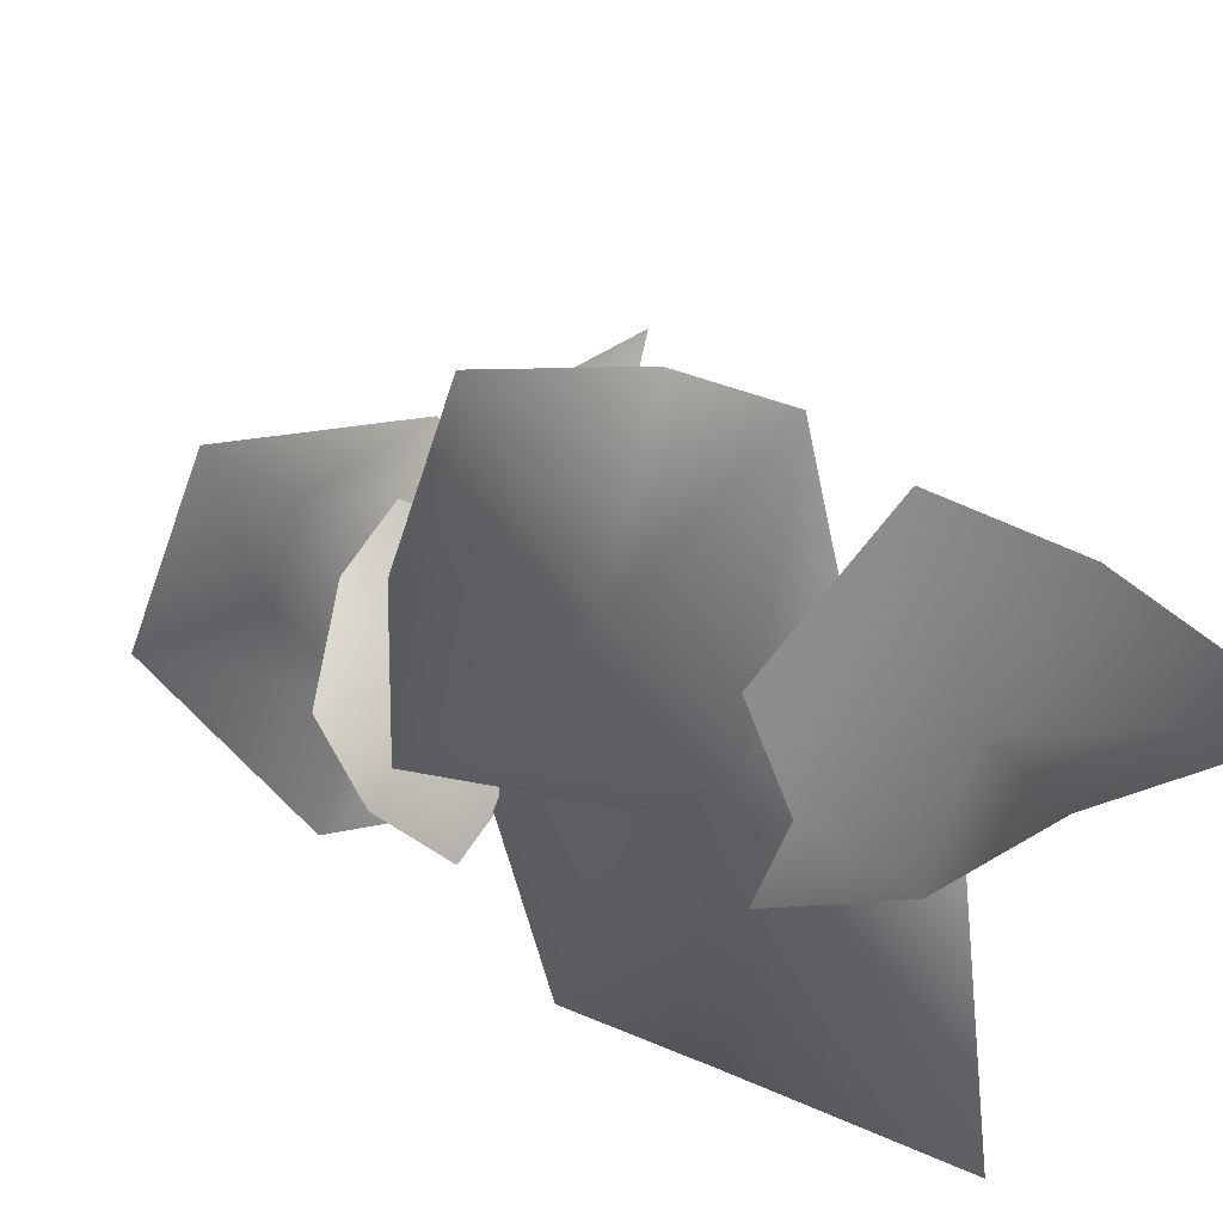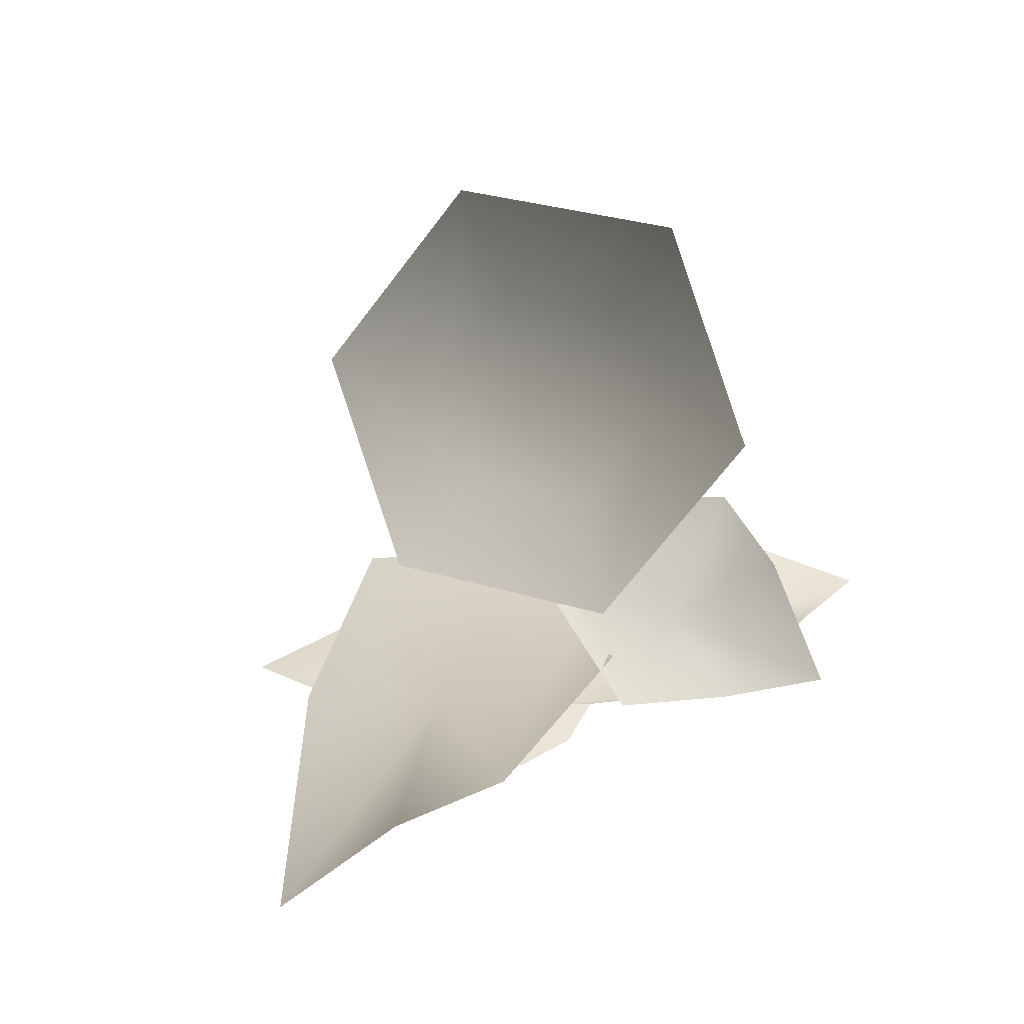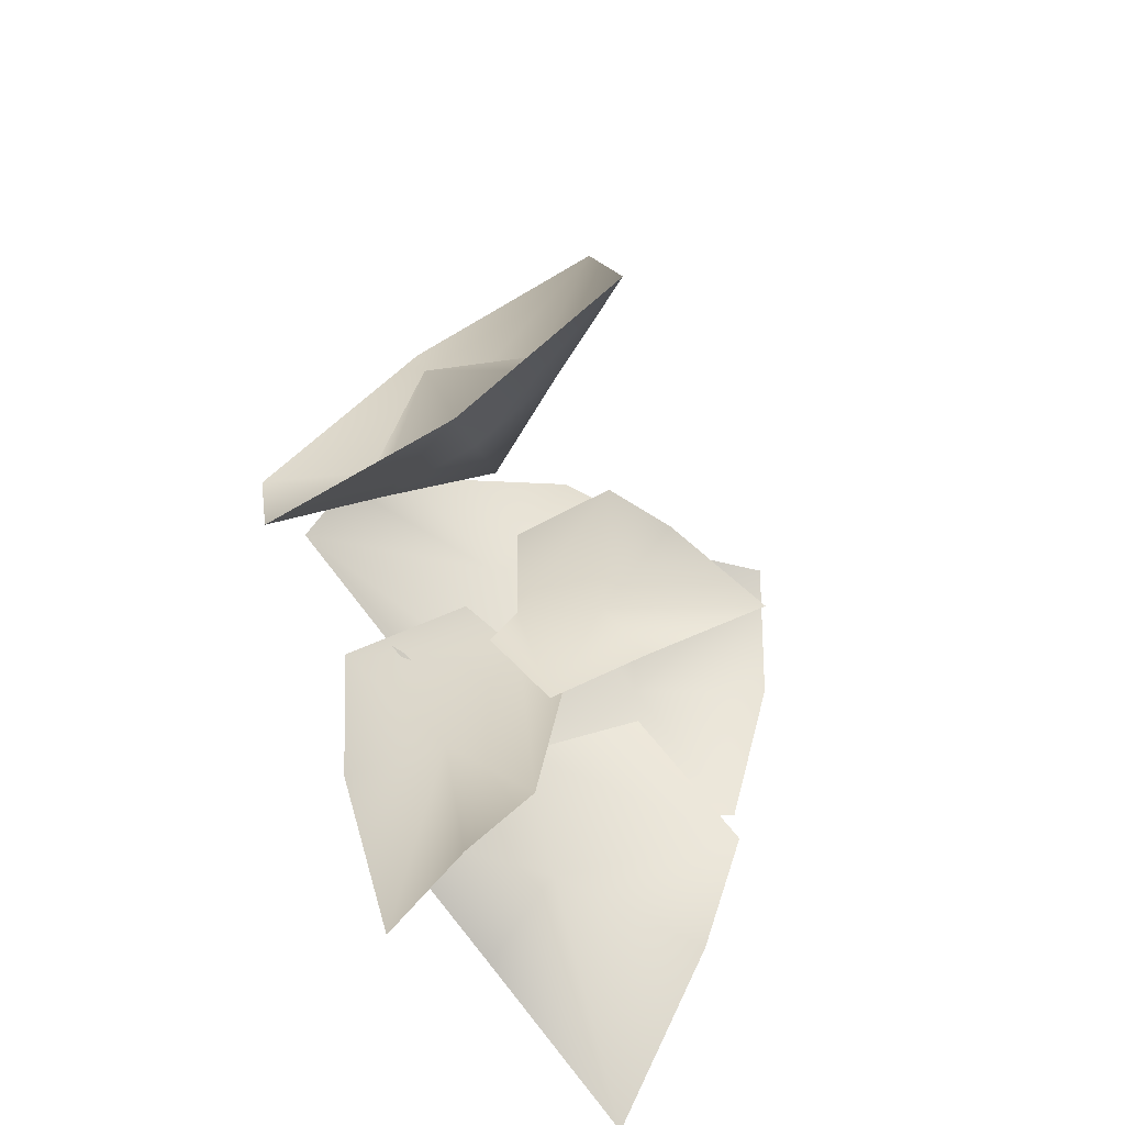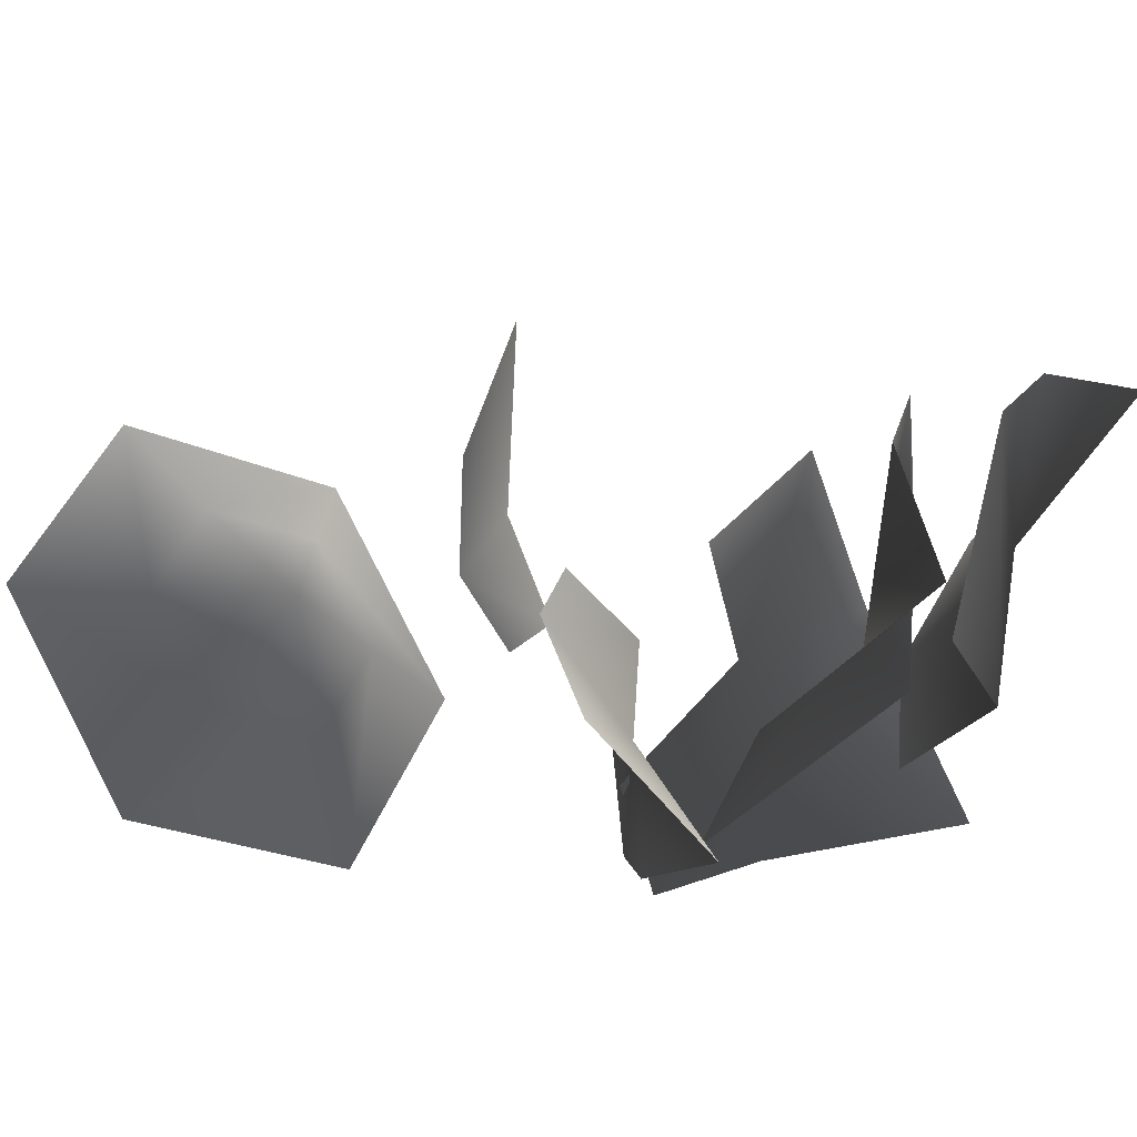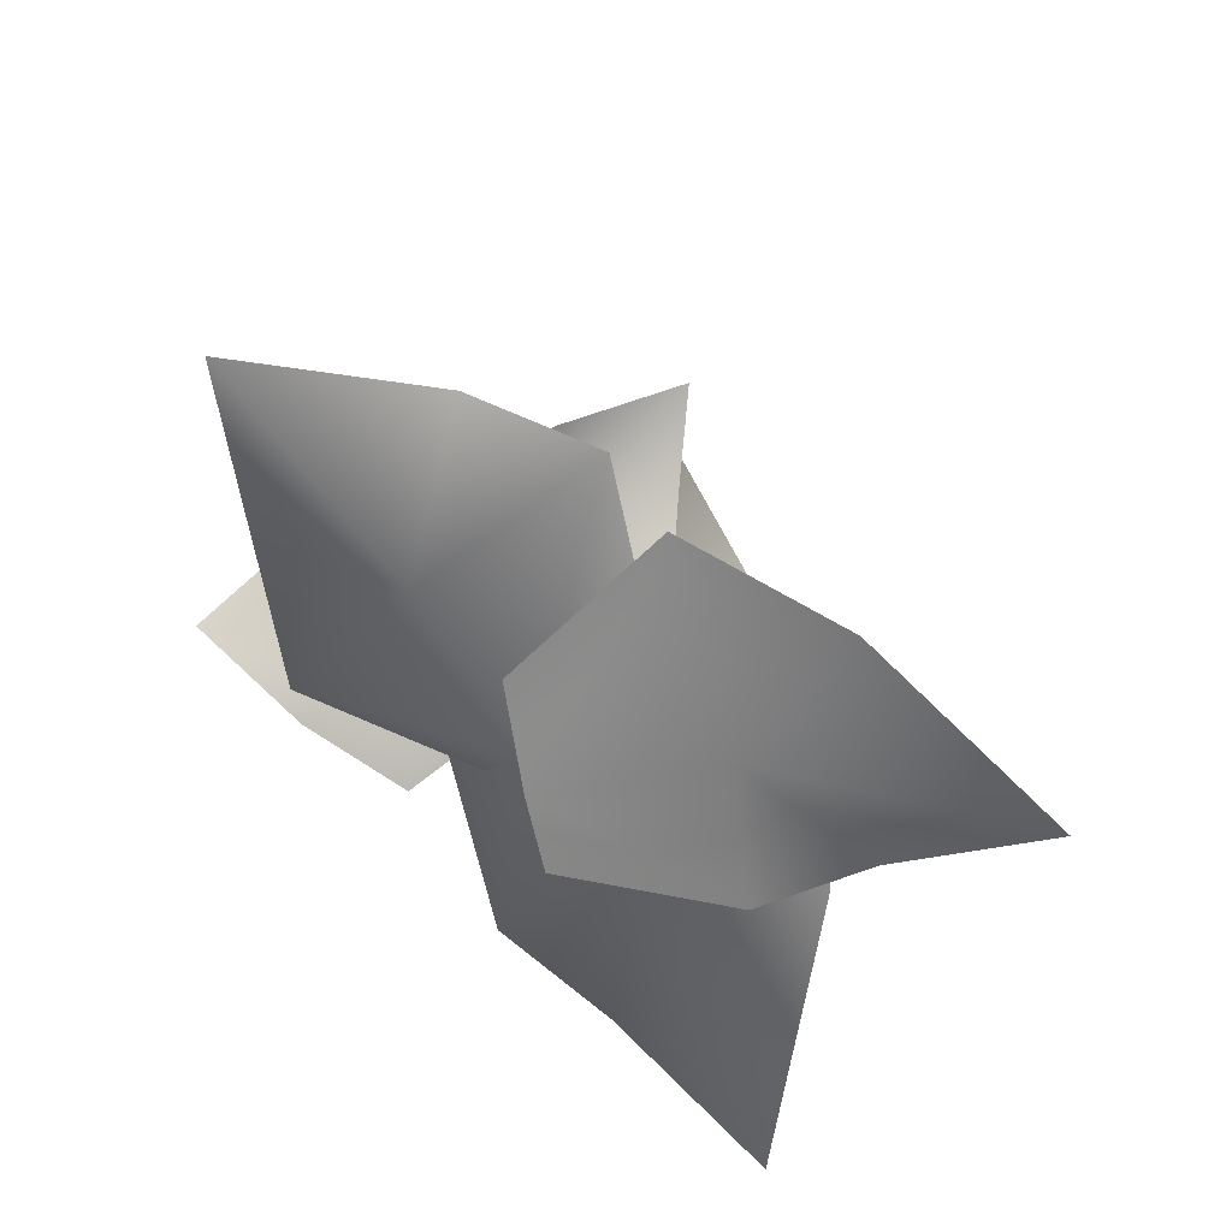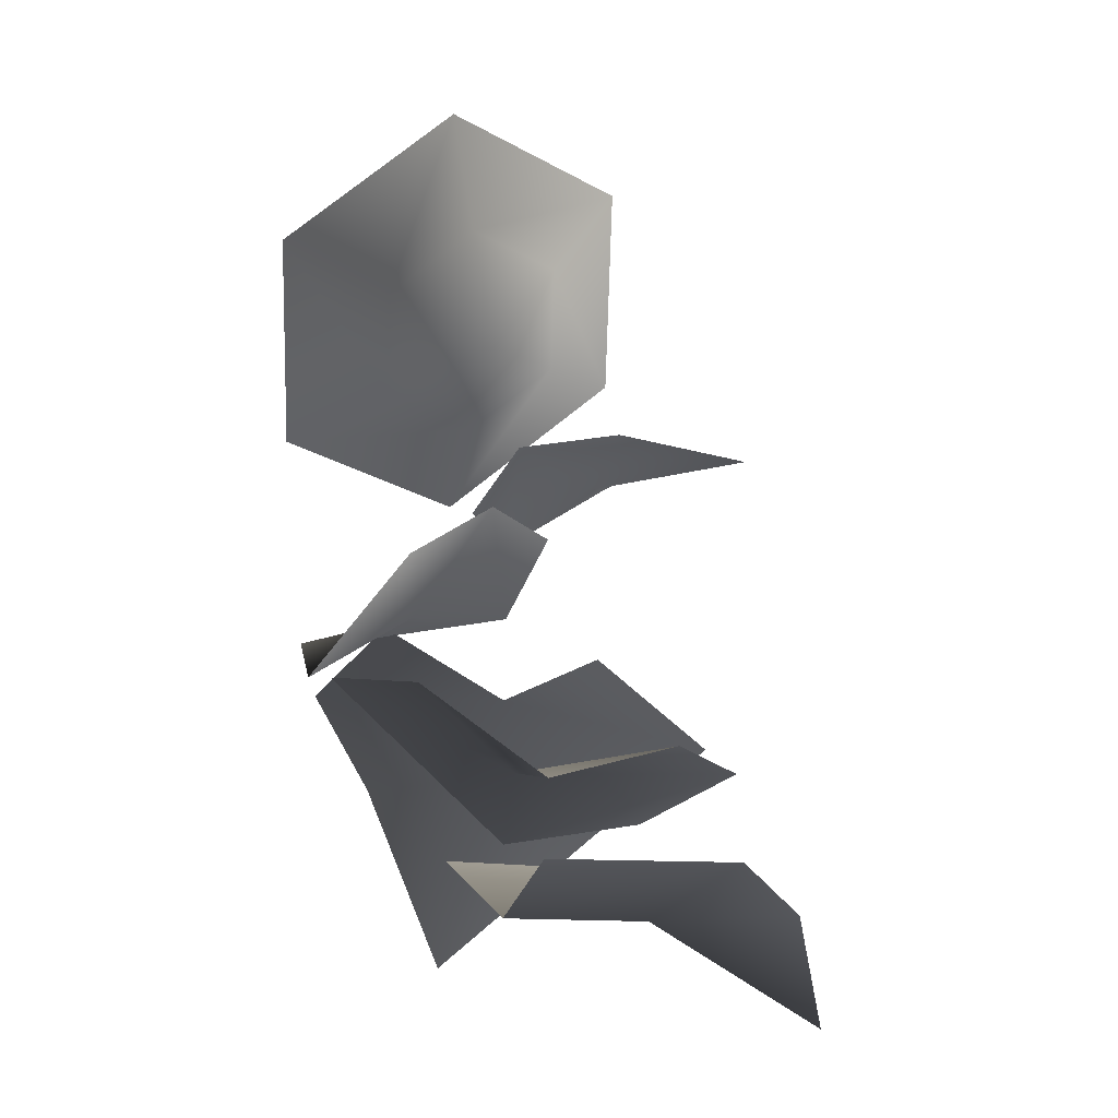
<metadata>
{"format":"obj","ext":"obj","renderer":"f3d","projection":"perspective","resolution":1024,"background":"white","views":[{"elev":24.0,"azim":-29.9,"up":"+Z"},{"elev":46.5,"azim":-155.7,"up":"+Y"},{"elev":58.4,"azim":-47.4,"up":"+Y"},{"elev":44.4,"azim":-75.4,"up":"+Z"},{"elev":-66.9,"azim":0.6,"up":"+Y"},{"elev":-18.5,"azim":-39.2,"up":"+Y"}]}
</metadata>
<code>
v 1.032 2.614 0.01794
v 0.2899 2.821 0.2103
v -0.0166 2.646 0.00549
v 0.4092 2.504 -0.5598
v -0.1595 2.874 -1.1
v -0.3406 2.961 -0.3463
v 0.2611 2.573 -1.306
v 1.021 2.372 -0.684
v 0.7834 1.878 -1.48
v -0.8324 2.591 0.01282
v -0.1614 2.367 -0.1955
v -0.003665 2.08 -0.006258
v -0.3784 2.2 0.5358
v 0.2768 2.209 1.003
v 0.4247 2.166 0.2963
v -0.1924 2.195 1.219
v -0.913 2.414 0.6739
v -0.9426 1.928 1.428
v 0.4574 1.934 0.84
v -0.0717 1.961 0.3275
v -0.003667 1.795 -0.006254
v 0.659 1.849 0.07579
v 0.734 2.194 -0.6476
v 0.04725 2.093 -0.4435
v 1.155 2.034 -0.3949
v 1.059 1.855 0.5127
v 1.697 1.533 -0.02936
v -0.4705 2.913 -0.5448
v -0.03507 3.081 -0.2653
v 7.048e-08 2.982 -0.006054
v -0.4827 2.886 0.04118
v -0.5016 3.184 0.5548
v -0.03382 3.224 0.3007
v -0.7974 2.966 0.451
v -0.8241 2.773 -0.2071
v -1.122 2.475 0.3035
v -0.2844 3.506 0.4356
v -0.2 3.37 0.03397
v 7.048e-08 3.282 -0.006054
v 0.1598 3.472 0.2983
v 0.5042 3.64 0.02254
v 0.2014 3.432 -0.1902
v 0.5261 3.667 0.3237
v 0.06912 3.591 0.6115
v 0.5622 3.545 0.7894
v 1.032 2.614 0.01794
v 0.4092 2.504 -0.5598
v -0.0166 2.646 0.00549
v 0.2899 2.821 0.2103
v -0.1595 2.874 -1.1
v -0.3406 2.961 -0.3463
v 0.2611 2.573 -1.306
v 1.021 2.372 -0.684
v 0.7834 1.878 -1.48
v -0.8324 2.591 0.01282
v -0.3784 2.2 0.5358
v -0.003665 2.08 -0.006258
v -0.1614 2.367 -0.1955
v 0.2768 2.209 1.003
v 0.4247 2.166 0.2963
v -0.1924 2.195 1.219
v -0.913 2.414 0.6739
v -0.9426 1.928 1.428
v 0.4574 1.934 0.84
v 0.659 1.849 0.07579
v -0.003667 1.795 -0.006254
v -0.0717 1.961 0.3275
v 0.734 2.194 -0.6476
v 0.04725 2.093 -0.4435
v 1.155 2.034 -0.3949
v 1.059 1.855 0.5127
v 1.697 1.533 -0.02936
v -0.4705 2.913 -0.5448
v -0.4827 2.886 0.04118
v 7.048e-08 2.982 -0.006054
v -0.03507 3.081 -0.2653
v -0.5016 3.184 0.5548
v -0.03382 3.224 0.3007
v -0.7974 2.966 0.451
v -0.8241 2.773 -0.2071
v -1.122 2.475 0.3035
v -0.2844 3.506 0.4356
v 0.1598 3.472 0.2983
v 7.048e-08 3.282 -0.006054
v -0.2 3.37 0.03397
v 0.5042 3.64 0.02254
v 0.2014 3.432 -0.1902
v 0.5261 3.667 0.3237
v 0.06912 3.591 0.6115
v 0.5622 3.545 0.7894
v 0.1995 4.002 -0.5302
v 0.02479 4.464 -0.4697
v -0.2386 4.044 -0.516
v -0.4213 4.363 -0.2735
v -0.1658 4.64 -0.04518
v 0.2724 4.597 -0.05938
v 0.455 4.278 -0.3019
v 0.899 4.342 -0.4508
v 0.388 3.788 -0.9075
v -0.4883 3.873 -0.8791
v -0.8535 4.511 -0.394
v -0.3425 5.065 0.06265
v 0.5337 4.98 0.03425
v -0.2395 4.029 -0.4969
v 0.008954 4.178 -0.1057
v 0.1987 3.987 -0.5111
v 0.4542 4.263 -0.2828
v 0.2715 4.582 -0.04027
v -0.1666 4.625 -0.02606
v -0.4221 4.348 -0.2544
v -0.8535 4.511 -0.394
v -0.4883 3.873 -0.8791
v 0.388 3.788 -0.9075
v 0.899 4.342 -0.4508
v 0.5337 4.98 0.03425
v -0.3425 5.065 0.06265
g Sunflower2_alpha_3213_450
f 1 3 2
f 1 4 3
f 3 4 5
f 3 5 6
f 5 4 7
f 1 8 4
f 8 9 4
f 7 4 9
f 10 12 11
f 10 13 12
f 12 13 14
f 12 14 15
f 14 13 16
f 10 17 13
f 17 18 13
f 16 13 18
f 19 21 20
f 19 22 21
f 21 22 23
f 21 23 24
f 23 22 25
f 19 26 22
f 26 27 22
f 25 22 27
f 28 30 29
f 28 31 30
f 30 31 32
f 30 32 33
f 32 31 34
f 28 35 31
f 35 36 31
f 34 31 36
f 37 39 38
f 37 40 39
f 39 40 41
f 39 41 42
f 41 40 43
f 37 44 40
f 44 45 40
f 43 40 45
f 46 48 47
f 46 49 48
f 48 50 47
f 48 51 50
f 50 52 47
f 46 47 53
f 53 47 54
f 52 54 47
f 55 57 56
f 55 58 57
f 57 59 56
f 57 60 59
f 59 61 56
f 55 56 62
f 62 56 63
f 61 63 56
f 64 66 65
f 64 67 66
f 66 68 65
f 66 69 68
f 68 70 65
f 64 65 71
f 71 65 72
f 70 72 65
f 73 75 74
f 73 76 75
f 75 77 74
f 75 78 77
f 77 79 74
f 73 74 80
f 80 74 81
f 79 81 74
f 82 84 83
f 82 85 84
f 84 86 83
f 84 87 86
f 86 88 83
f 82 83 89
f 89 83 90
f 88 90 83
f 91 93 92
f 93 94 92
f 94 95 92
f 95 96 92
f 96 97 92
f 97 91 92
f 98 91 97
f 98 99 91
f 99 93 91
f 99 100 93
f 100 94 93
f 100 101 94
f 101 95 94
f 101 102 95
f 102 96 95
f 102 103 96
f 103 97 96
f 103 98 97
f 104 106 105
f 106 107 105
f 107 108 105
f 108 109 105
f 109 110 105
f 110 104 105
f 111 104 110
f 111 112 104
f 112 106 104
f 112 113 106
f 113 107 106
f 113 114 107
f 114 108 107
f 114 115 108
f 115 109 108
f 115 116 109
f 116 110 109
f 116 111 110

</code>
